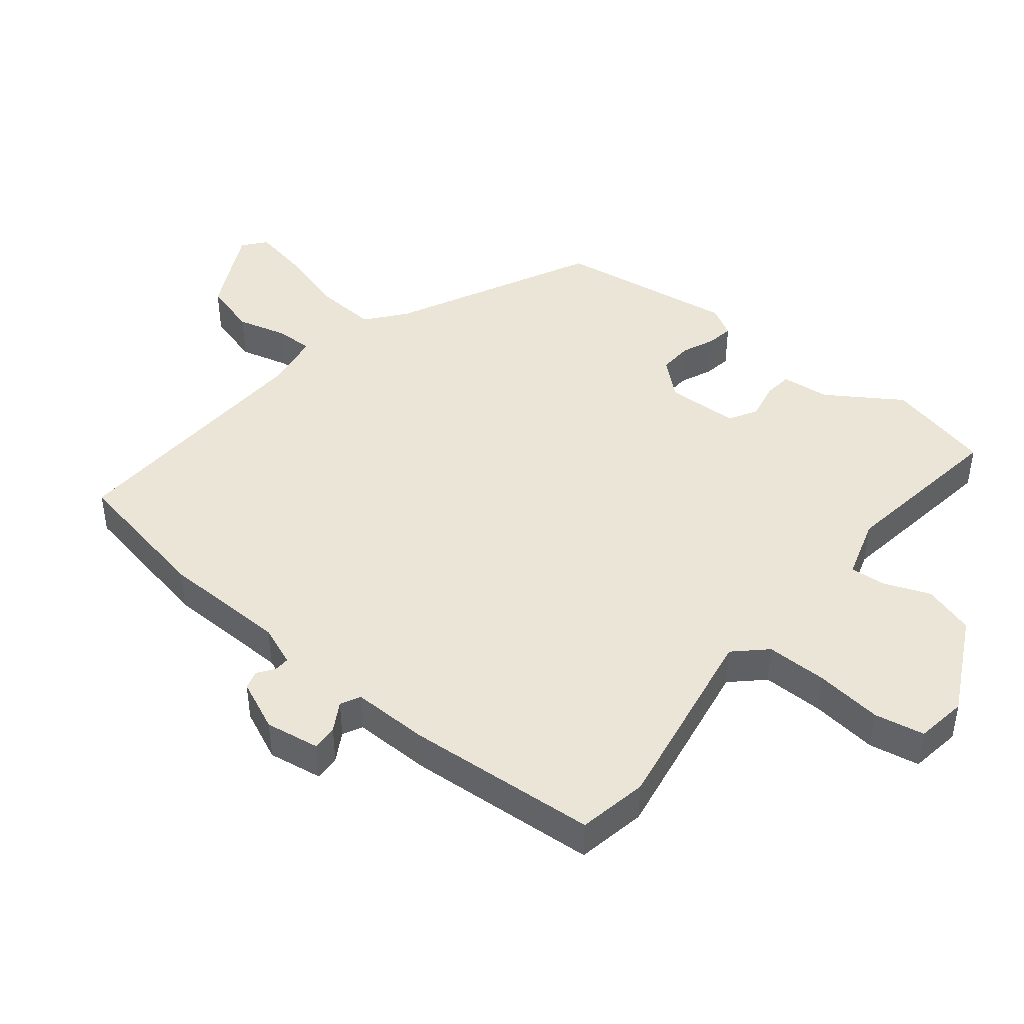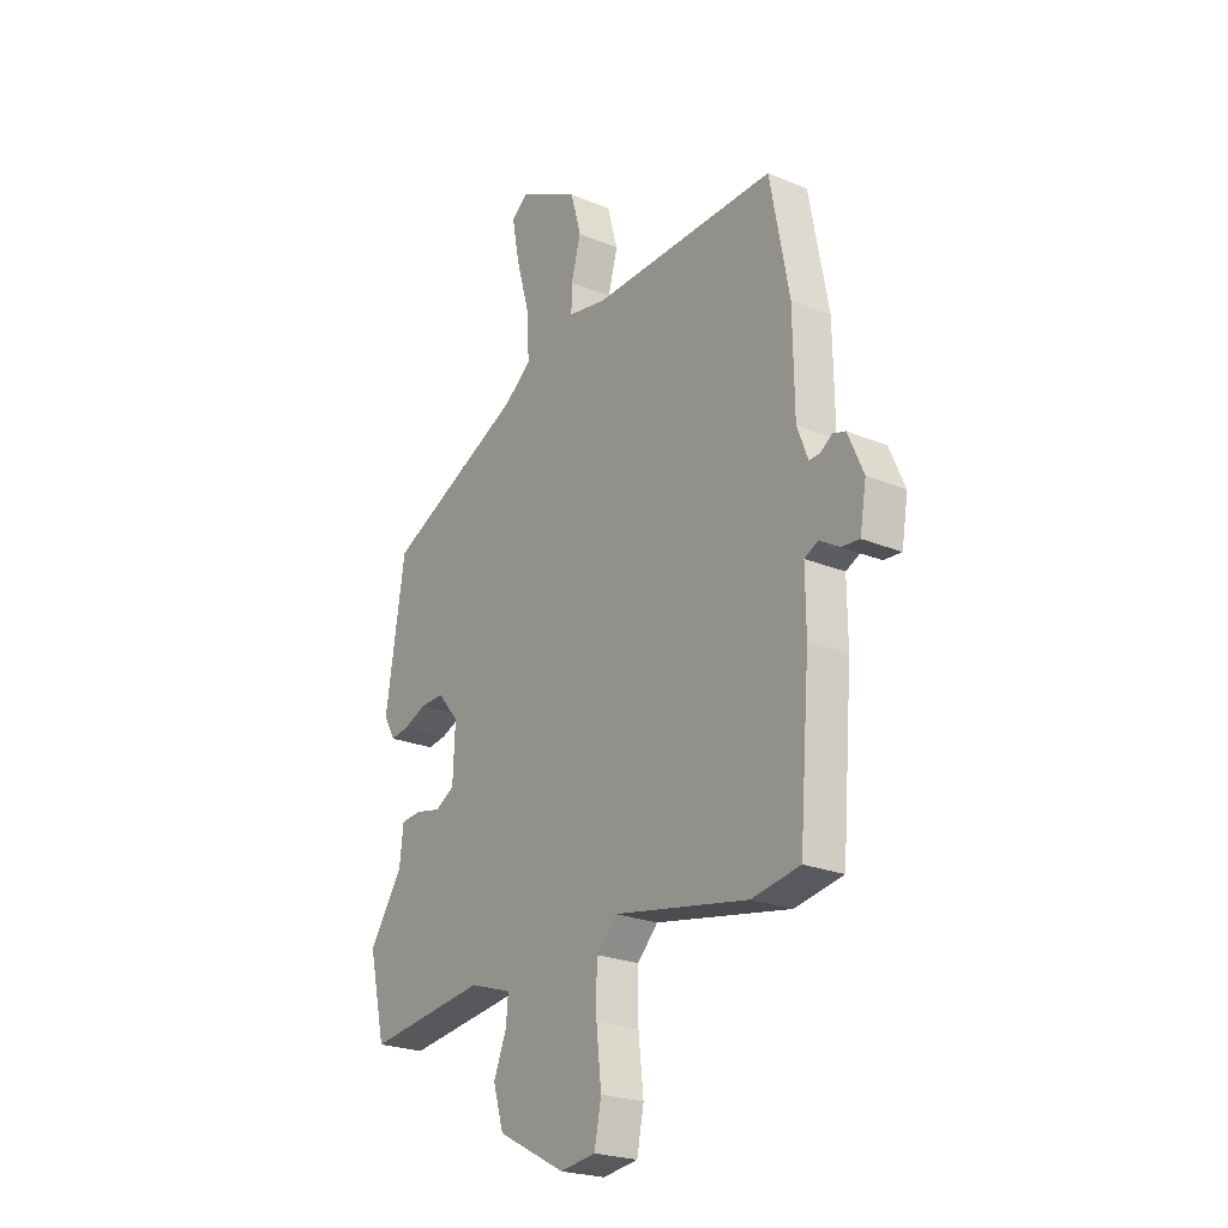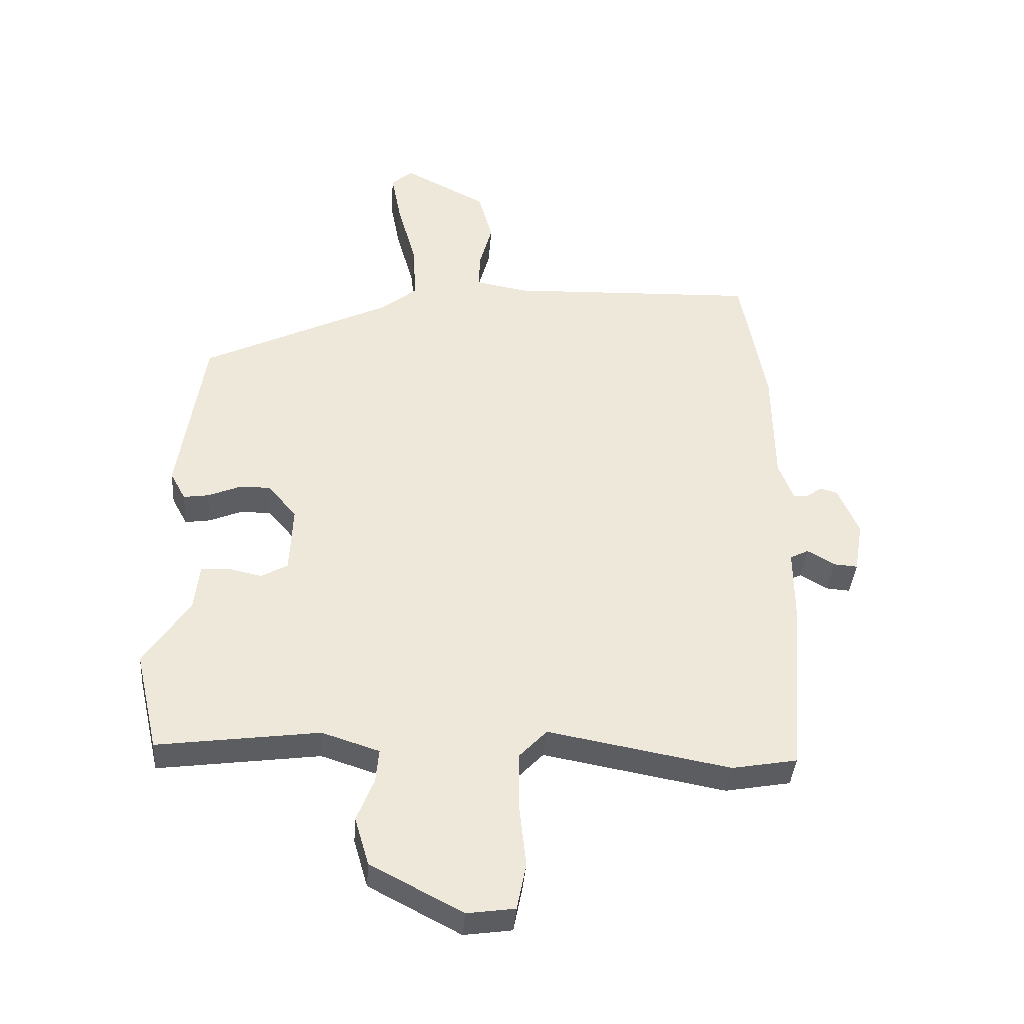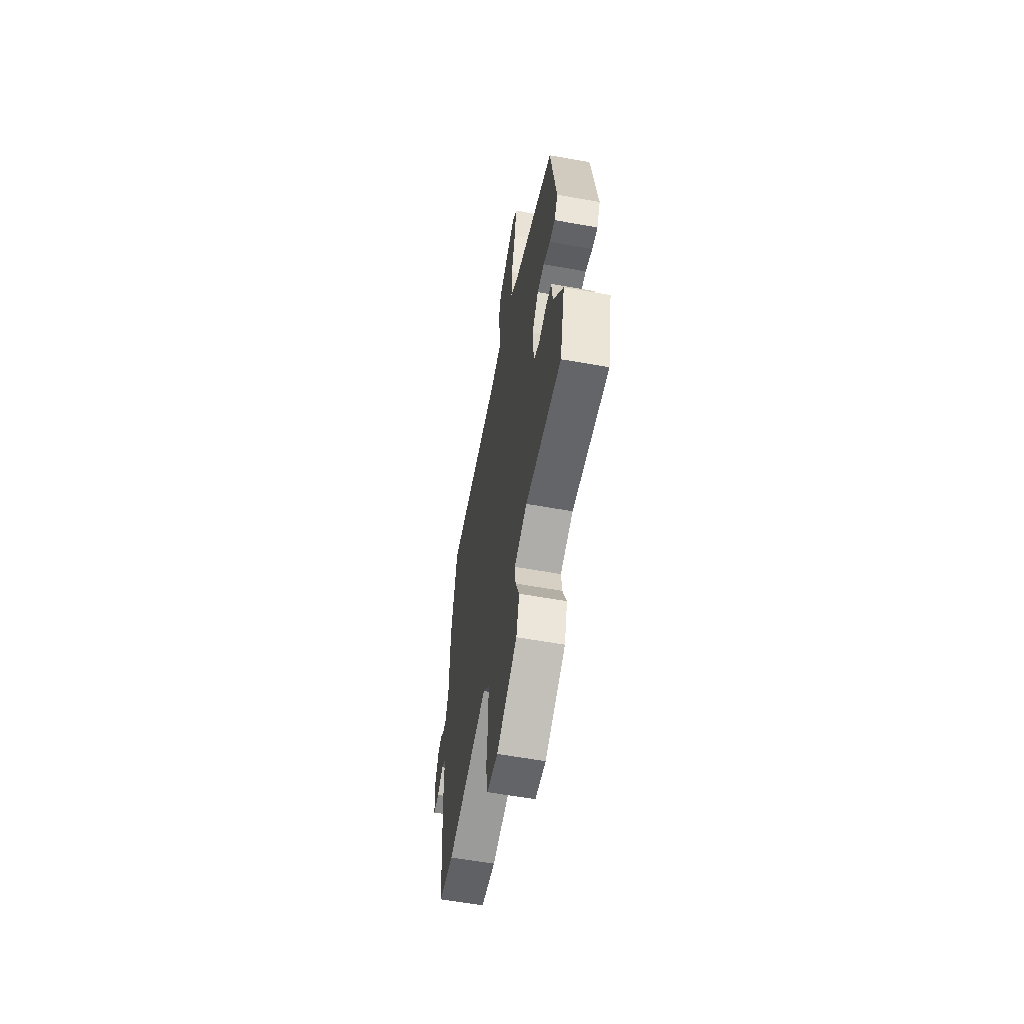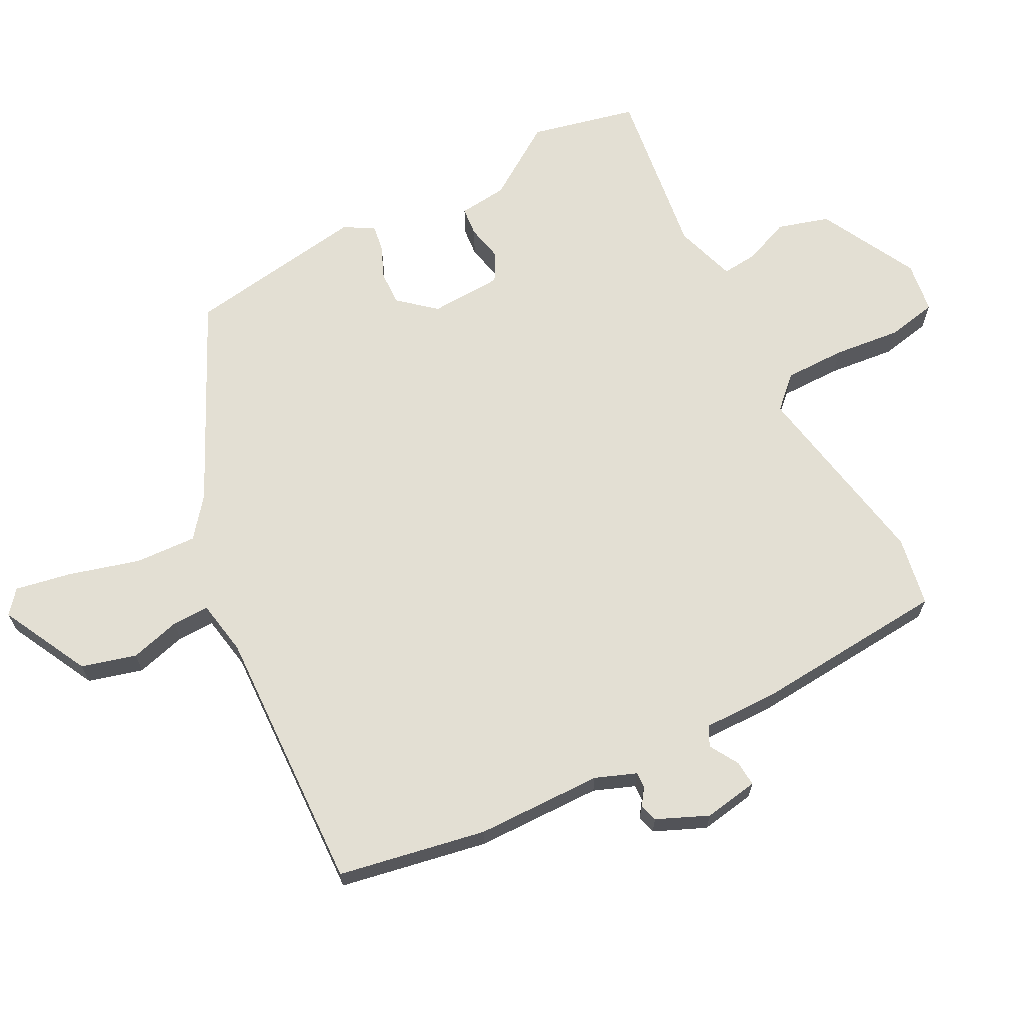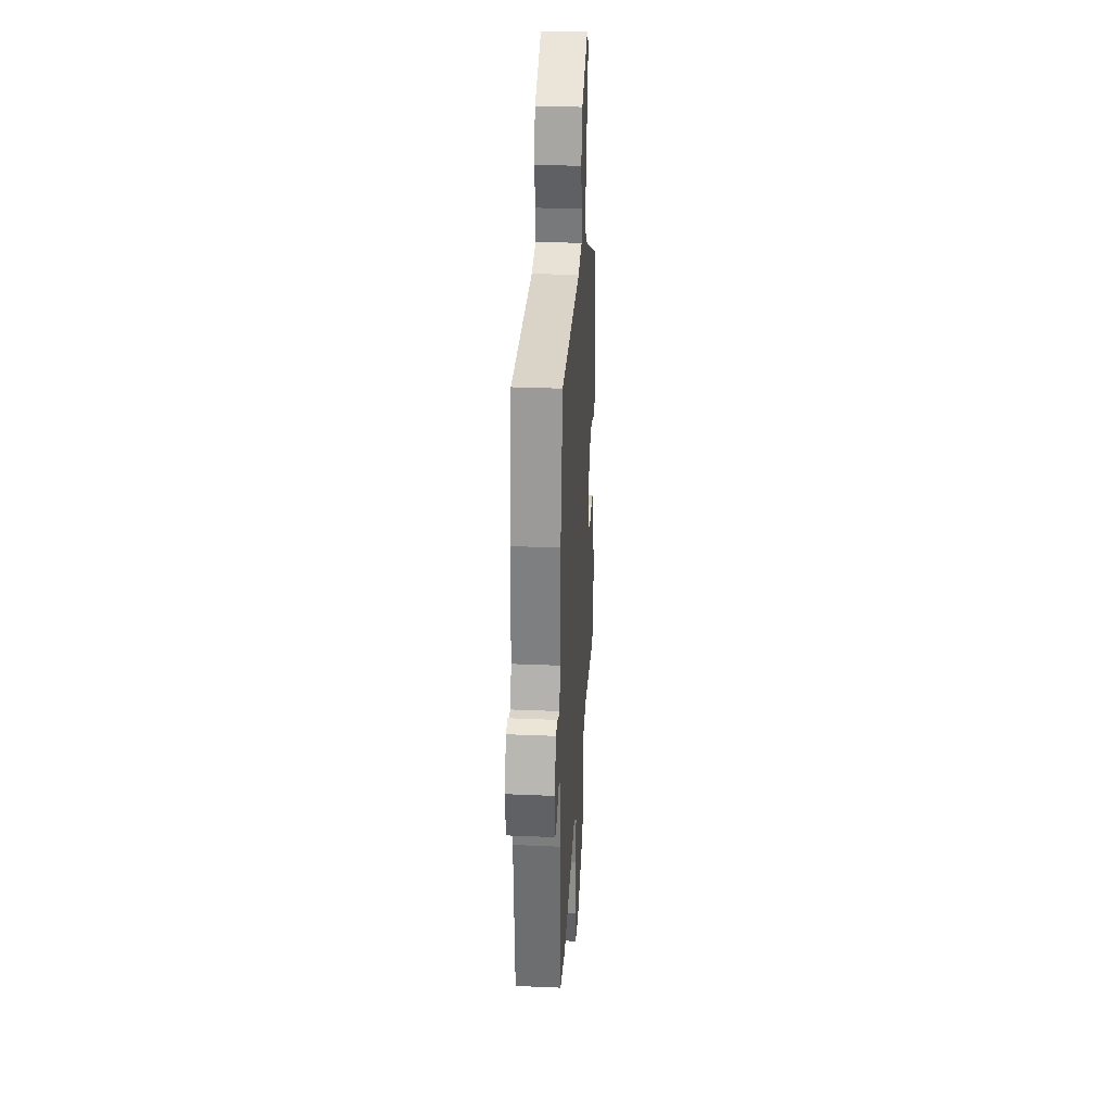
<metadata>
{"format":"obj","ext":"obj","renderer":"f3d","projection":"perspective","resolution":1024,"background":"white","views":[{"elev":44.4,"azim":129.3,"up":"+Y"},{"elev":-23.2,"azim":54.8,"up":"+Z"},{"elev":-38.2,"azim":-4.3,"up":"+Z"},{"elev":-59.2,"azim":-100.5,"up":"+Z"},{"elev":66.9,"azim":62.5,"up":"+Y"},{"elev":30.8,"azim":93.5,"up":"+Z"}]}
</metadata>
<code>
v -0.477 0.07 0.304
v -0.172 0.07 0.451
v -0.113 0.07 0.498
v -0.118 0.07 0.592
v -0.148 0.07 0.699
v -0.164 0.07 0.784
v -0.129 0.07 0.813
v 0.005 0.07 0.744
v 0.028 0.07 0.661
v 0.007 0.07 0.584
v 0.006 0.07 0.528
v 0.09 0.07 0.513
v 0.495 0.07 0.528
v 0.537 0.07 0.304
v 0.54 0.07 0.112
v 0.564 0.07 0.05
v 0.588 0.07 0.051
v 0.613 0.07 0.069
v 0.641 0.07 0.061
v 0.675 0.07 -0.017
v 0.661 0.07 -0.1
v 0.622 0.07 -0.097
v 0.578 0.07 -0.071
v 0.548 0.07 -0.086
v 0.549 0.07 -0.203
v 0.526 0.07 -0.495
v 0.42 0.07 -0.514
v 0.124 0.07 -0.46
v 0.079 0.07 -0.507
v 0.079 0.07 -0.6
v 0.09 0.07 -0.702
v 0.075 0.07 -0.778
v -0.003 0.07 -0.789
v -0.152 0.07 -0.711
v -0.175 0.07 -0.633
v -0.147 0.07 -0.563
v -0.142 0.07 -0.509
v -0.235 0.07 -0.479
v -0.497 0.07 -0.514
v -0.534 0.07 -0.353
v -0.46 0.07 -0.242
v -0.452 0.07 -0.168
v -0.408 0.07 -0.164
v -0.352 0.07 -0.176
v -0.309 0.07 -0.152
v -0.304 0.07 -0.042
v -0.351 0.07 0.013
v -0.403 0.07 0.011
v -0.453 0.07 -0.01
v -0.494 0.07 -0.016
v -0.519 0.07 0.03
v -0.477 0 0.304
v -0.172 0 0.451
v -0.113 0 0.498
v -0.118 0 0.592
v -0.148 0 0.699
v -0.164 0 0.784
v -0.129 0 0.813
v 0.005 0 0.744
v 0.028 0 0.661
v 0.007 0 0.584
v 0.006 0 0.528
v 0.09 0 0.513
v 0.495 0 0.528
v 0.537 0 0.304
v 0.54 0 0.112
v 0.564 0 0.05
v 0.588 0 0.051
v 0.613 0 0.069
v 0.641 0 0.061
v 0.675 0 -0.017
v 0.661 0 -0.1
v 0.622 0 -0.097
v 0.578 0 -0.071
v 0.548 0 -0.086
v 0.549 0 -0.203
v 0.526 0 -0.495
v 0.42 0 -0.514
v 0.124 0 -0.46
v 0.079 0 -0.507
v 0.079 0 -0.6
v 0.09 0 -0.702
v 0.075 0 -0.778
v -0.003 0 -0.789
v -0.152 0 -0.711
v -0.175 0 -0.633
v -0.147 0 -0.563
v -0.142 0 -0.509
v -0.235 0 -0.479
v -0.497 0 -0.514
v -0.534 0 -0.353
v -0.46 0 -0.242
v -0.452 0 -0.168
v -0.408 0 -0.164
v -0.352 0 -0.176
v -0.309 0 -0.152
v -0.304 0 -0.042
v -0.351 0 0.013
v -0.403 0 0.011
v -0.453 0 -0.01
v -0.494 0 -0.016
v -0.519 0 0.03
f 48 49 50 51
f 47 48 51 1
f 46 47 1 2
f 45 46 2 3
f 41 42 43 44
f 41 44 45
f 38 39 40 41
f 37 38 41 45
f 33 34 35 36
f 33 36 37
f 30 31 32 33
f 29 30 33 37
f 28 29 37 45
f 24 25 26 27
f 24 27 28 45
f 20 21 22 23
f 17 18 19 20
f 16 17 20 23
f 15 16 23 24
f 12 13 14 15
f 11 12 15 24
f 7 8 9 10
f 7 10 11
f 4 5 6 7
f 3 4 7 11
f 3 11 24 45
f 102 101 100 99
f 52 102 99 98
f 53 52 98 97
f 54 53 97 96
f 95 94 93 92
f 96 95 92
f 92 91 90 89
f 96 92 89 88
f 87 86 85 84
f 88 87 84
f 84 83 82 81
f 88 84 81 80
f 96 88 80 79
f 78 77 76 75
f 96 79 78 75
f 74 73 72 71
f 71 70 69 68
f 74 71 68 67
f 75 74 67 66
f 66 65 64 63
f 75 66 63 62
f 61 60 59 58
f 62 61 58
f 58 57 56 55
f 62 58 55 54
f 96 75 62 54
f 1 52 53 2
f 2 53 54 3
f 3 54 55 4
f 4 55 56 5
f 5 56 57 6
f 6 57 58 7
f 7 58 59 8
f 8 59 60 9
f 9 60 61 10
f 10 61 62 11
f 11 62 63 12
f 12 63 64 13
f 13 64 65 14
f 14 65 66 15
f 15 66 67 16
f 16 67 68 17
f 17 68 69 18
f 18 69 70 19
f 19 70 71 20
f 20 71 72 21
f 21 72 73 22
f 22 73 74 23
f 23 74 75 24
f 24 75 76 25
f 25 76 77 26
f 26 77 78 27
f 27 78 79 28
f 28 79 80 29
f 29 80 81 30
f 30 81 82 31
f 31 82 83 32
f 32 83 84 33
f 33 84 85 34
f 34 85 86 35
f 35 86 87 36
f 36 87 88 37
f 37 88 89 38
f 38 89 90 39
f 39 90 91 40
f 40 91 92 41
f 41 92 93 42
f 42 93 94 43
f 43 94 95 44
f 44 95 96 45
f 45 96 97 46
f 46 97 98 47
f 47 98 99 48
f 48 99 100 49
f 49 100 101 50
f 50 101 102 51
f 51 102 52 1

</code>
